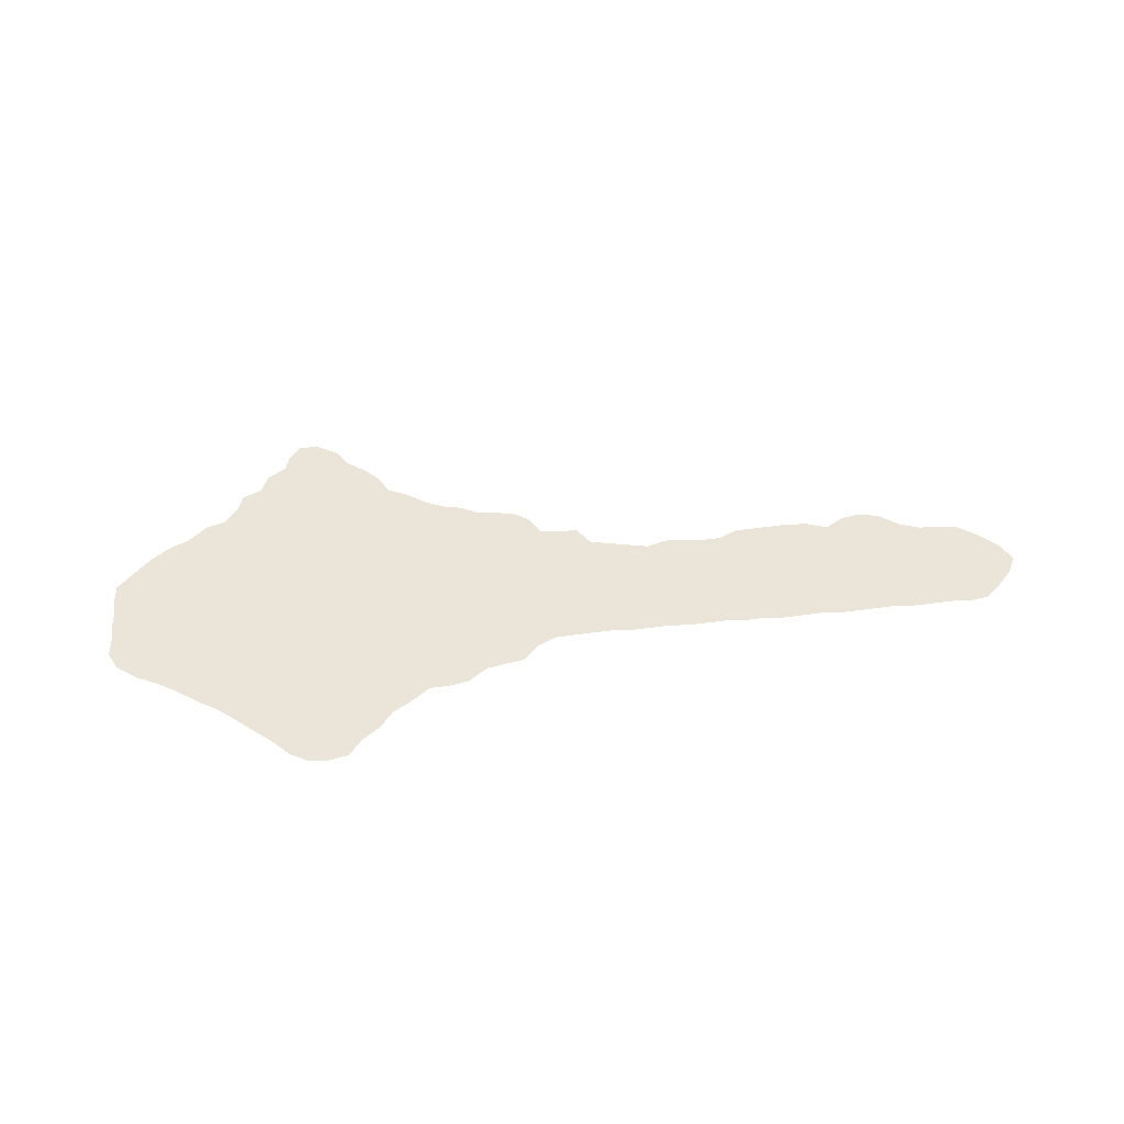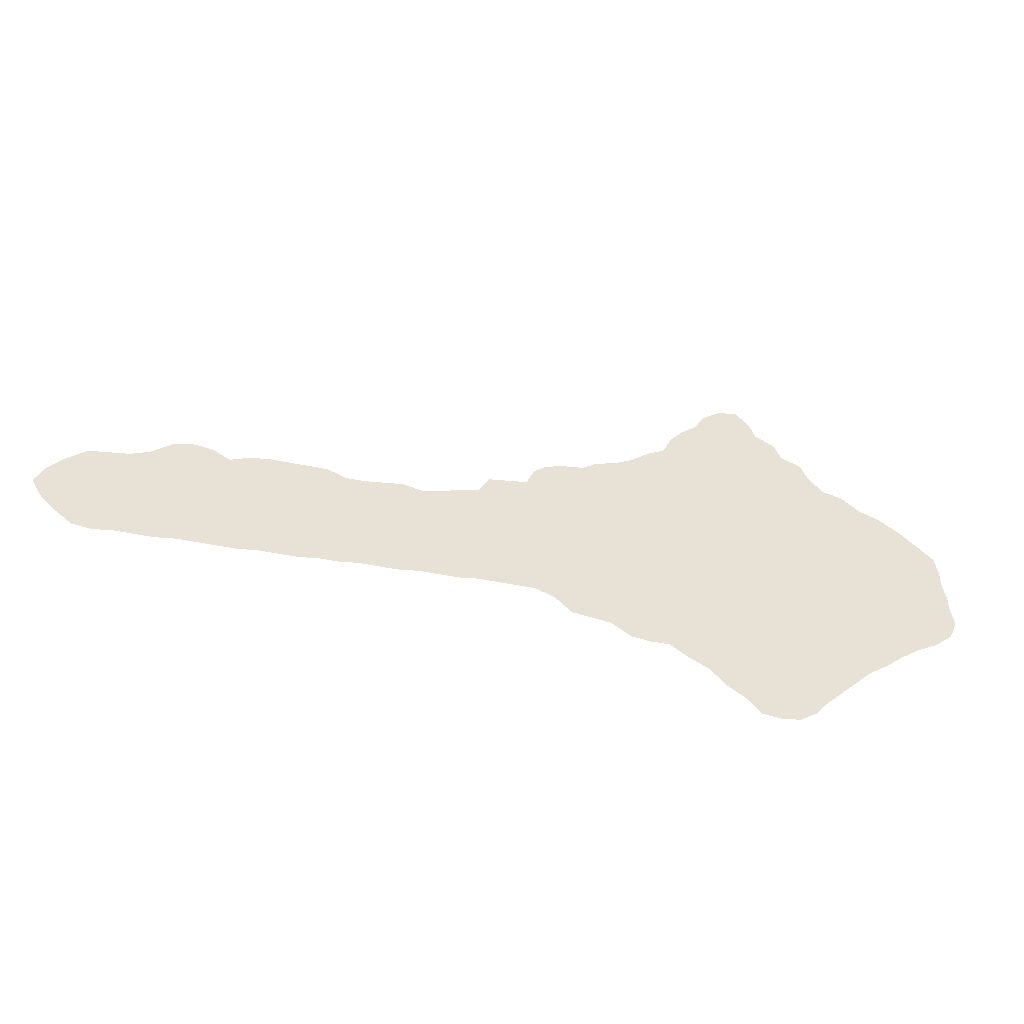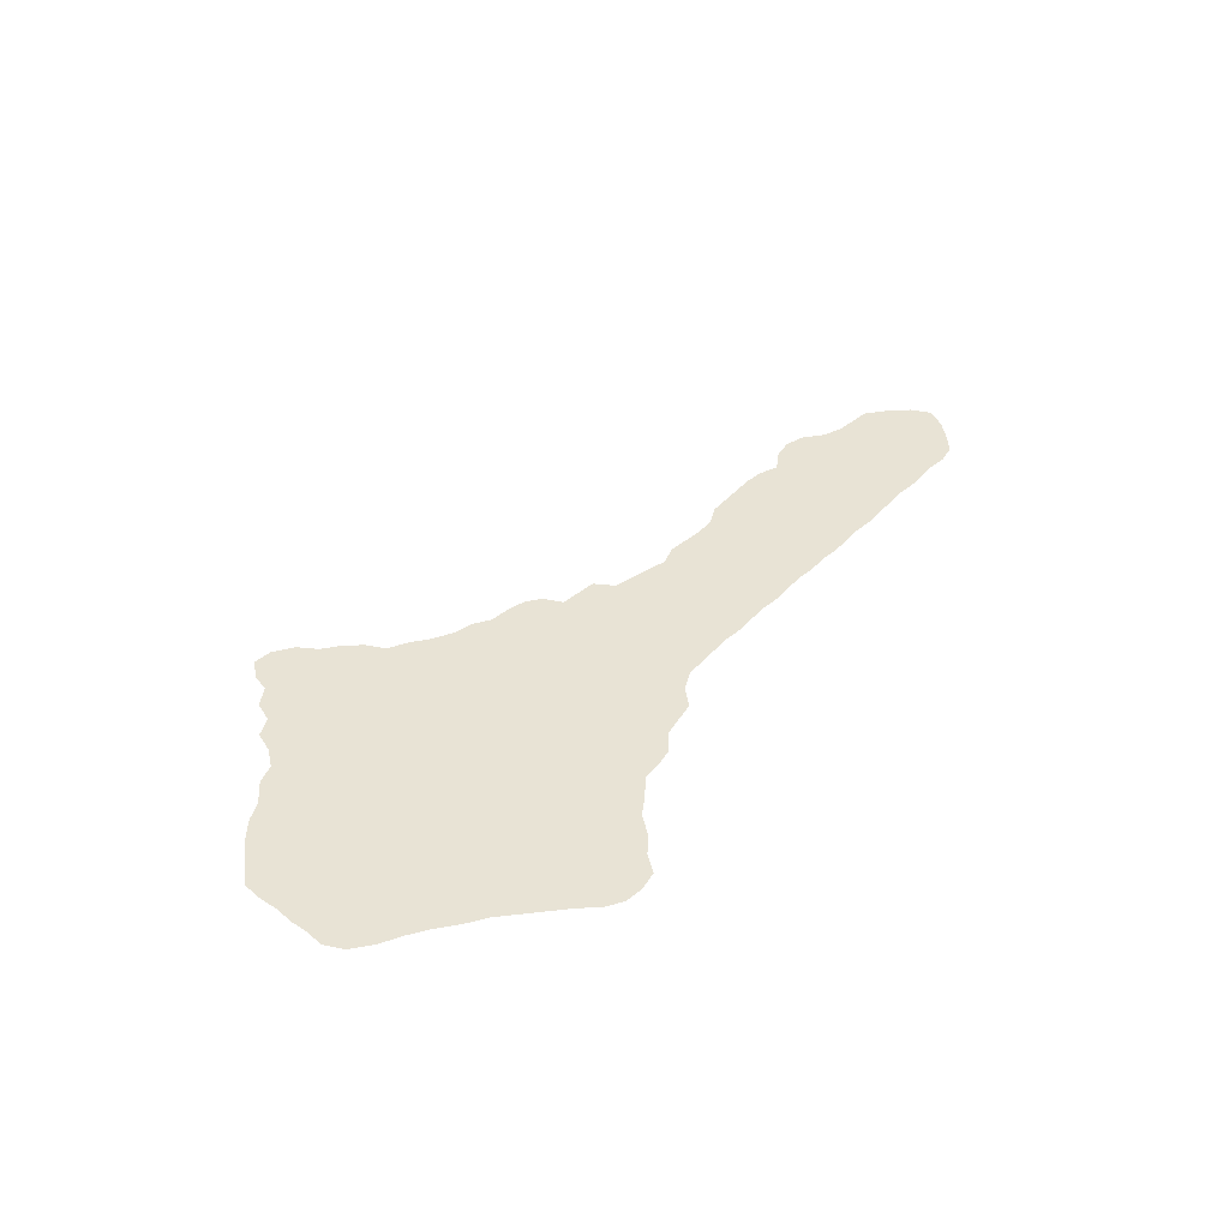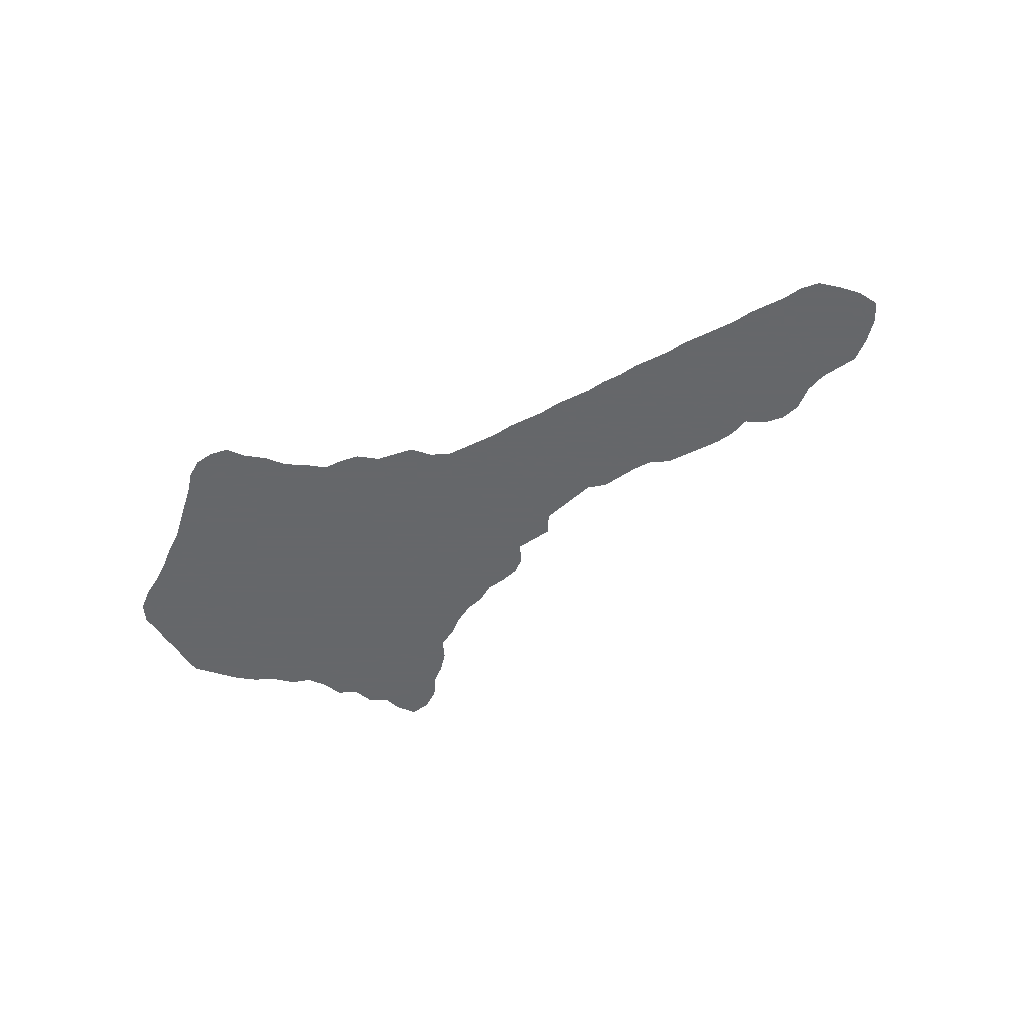
<metadata>
{"format":"obj","ext":"obj","renderer":"f3d","projection":"perspective","resolution":1024,"background":"white","views":[{"elev":44.5,"azim":-9.5,"up":"+Z"},{"elev":-48.1,"azim":167.0,"up":"+Y"},{"elev":41.2,"azim":-52.9,"up":"+Z"},{"elev":-52.0,"azim":27.3,"up":"+Z"}]}
</metadata>
<code>
v 0.002967 0.2225 0
v 0.005935 0.2433 0
v 0.005935 0.2641 0
v 0.008902 0.2849 0
v 0.02671 0.3027 0
v 0.04748 0.3234 0
v 0.06825 0.3383 0
v 0.08902 0.3472 0
v 0.1098 0.365 0
v 0.1306 0.3709 0
v 0.1454 0.3887 0
v 0.1543 0.4095 0
v 0.1751 0.4184 0
v 0.184 0.4392 0
v 0.2047 0.451 0
v 0.2107 0.4688 0
v 0.2255 0.4867 0
v 0.2463 0.4837 0
v 0.2671 0.4688 0
v 0.2789 0.4481 0
v 0.2967 0.4332 0
v 0.3116 0.4154 0
v 0.3205 0.3947 0
v 0.3412 0.3828 0
v 0.359 0.3679 0
v 0.3798 0.3561 0
v 0.4006 0.3502 0
v 0.4184 0.3383 0
v 0.4392 0.3353 0
v 0.4599 0.3294 0
v 0.4748 0.3175 0
v 0.4837 0.2967 0
v 0.5044 0.2938 0
v 0.5252 0.2908 0
v 0.5371 0.27 0
v 0.5579 0.2641 0
v 0.5786 0.2582 0
v 0.5994 0.2522 0
v 0.6202 0.2582 0
v 0.641 0.2552 0
v 0.6617 0.2522 0
v 0.6825 0.2522 0
v 0.7033 0.2611 0
v 0.724 0.2611 0
v 0.7448 0.2611 0
v 0.7656 0.2611 0
v 0.7863 0.2582 0
v 0.8071 0.2493 0
v 0.8279 0.2611 0
v 0.8487 0.2641 0
v 0.8694 0.2582 0
v 0.8902 0.2404 0
v 0.911 0.2314 0
v 0.9317 0.2285 0
v 0.9525 0.2255 0
v 0.9733 0.2077 0
v 0.9911 0.1869 0
v 1 0.1662 0
v 0.9881 0.1454 0
v 0.9703 0.1276 0
v 0.9525 0.1128 0
v 0.9317 0.1098 0
v 0.911 0.1128 0
v 0.8902 0.1128 0
v 0.8694 0.1128 0
v 0.8487 0.1157 0
v 0.8279 0.1157 0
v 0.8071 0.1157 0
v 0.7863 0.1157 0
v 0.7656 0.1187 0
v 0.7448 0.1187 0
v 0.724 0.1187 0
v 0.7033 0.1217 0
v 0.6825 0.1217 0
v 0.6617 0.1246 0
v 0.641 0.1246 0
v 0.6202 0.1246 0
v 0.5994 0.1276 0
v 0.5786 0.1276 0
v 0.5579 0.1276 0
v 0.5371 0.1306 0
v 0.5163 0.1306 0
v 0.4955 0.1306 0
v 0.4748 0.1306 0
v 0.454 0.1217 0
v 0.4362 0.1039 0
v 0.4154 0.1009 0
v 0.3947 0.09792 0
v 0.3739 0.08309 0
v 0.3531 0.08012 0
v 0.3323 0.08012 0
v 0.3116 0.06528 0
v 0.2908 0.05341 0
v 0.276 0.03561 0
v 0.2552 0.02077 0
v 0.2404 0.002967 0
v 0.2196 0 0
v 0.1988 0.002967 0
v 0.181 0.01484 0
v 0.1662 0.03264 0
v 0.1484 0.05044 0
v 0.1306 0.06825 0
v 0.1128 0.08605 0
v 0.09199 0.1009 0
v 0.07122 0.1187 0
v 0.05044 0.1335 0
v 0.02967 0.1454 0
v 0.008902 0.1632 0
v 0 0.184 0
v 0.002967 0.2047 0
f 57 59 58
f 49 51 50
f 60 62 61
f 108 110 109
f 107 110 108
f 56 59 57
f 56 60 59
f 37 80 79
f 37 79 38
f 48 66 52
f 52 66 65
f 52 65 53
f 48 52 49
f 49 52 51
f 48 69 68
f 60 63 62
f 56 63 60
f 37 81 80
f 44 73 72
f 48 67 66
f 48 68 67
f 48 70 69
f 53 65 64
f 53 64 63
f 54 56 55
f 54 63 56
f 53 63 54
f 30 32 31
f 10 25 23
f 32 85 84
f 36 81 37
f 41 75 42
f 42 44 43
f 42 73 44
f 41 76 75
f 38 79 78
f 38 78 77
f 46 70 47
f 47 70 48
f 16 18 17
f 16 19 18
f 15 19 16
f 2 8 6
f 13 23 21
f 95 100 99
f 95 97 96
f 95 98 97
f 95 99 98
f 10 91 25
f 10 103 91
f 8 104 10
f 10 104 103
f 35 83 82
f 35 82 81
f 35 81 36
f 35 84 83
f 33 35 34
f 32 84 35
f 32 35 33
f 42 75 74
f 42 74 73
f 40 76 41
f 40 77 76
f 38 40 39
f 38 77 40
f 21 23 22
f 29 32 30
f 15 20 19
f 13 21 20
f 13 20 15
f 2 5 3
f 2 6 5
f 3 5 4
f 10 23 11
f 11 23 13
f 11 13 12
f 93 103 102
f 93 102 101
f 93 101 100
f 26 91 88
f 25 91 26
f 8 105 104
f 85 88 87
f 85 87 86
f 23 25 24
f 28 85 32
f 28 32 29
f 28 88 85
f 26 88 28
f 26 28 27
f 6 8 7
f 13 15 14
f 91 103 92
f 92 103 93
f 94 100 95
f 93 100 94
f 2 106 8
f 8 106 105
f 1 106 2
f 106 110 107
f 1 110 106
f 8 10 9
f 88 91 90
f 88 90 89
f 44 71 45
f 44 72 71
f 45 71 70
f 45 70 46

</code>
